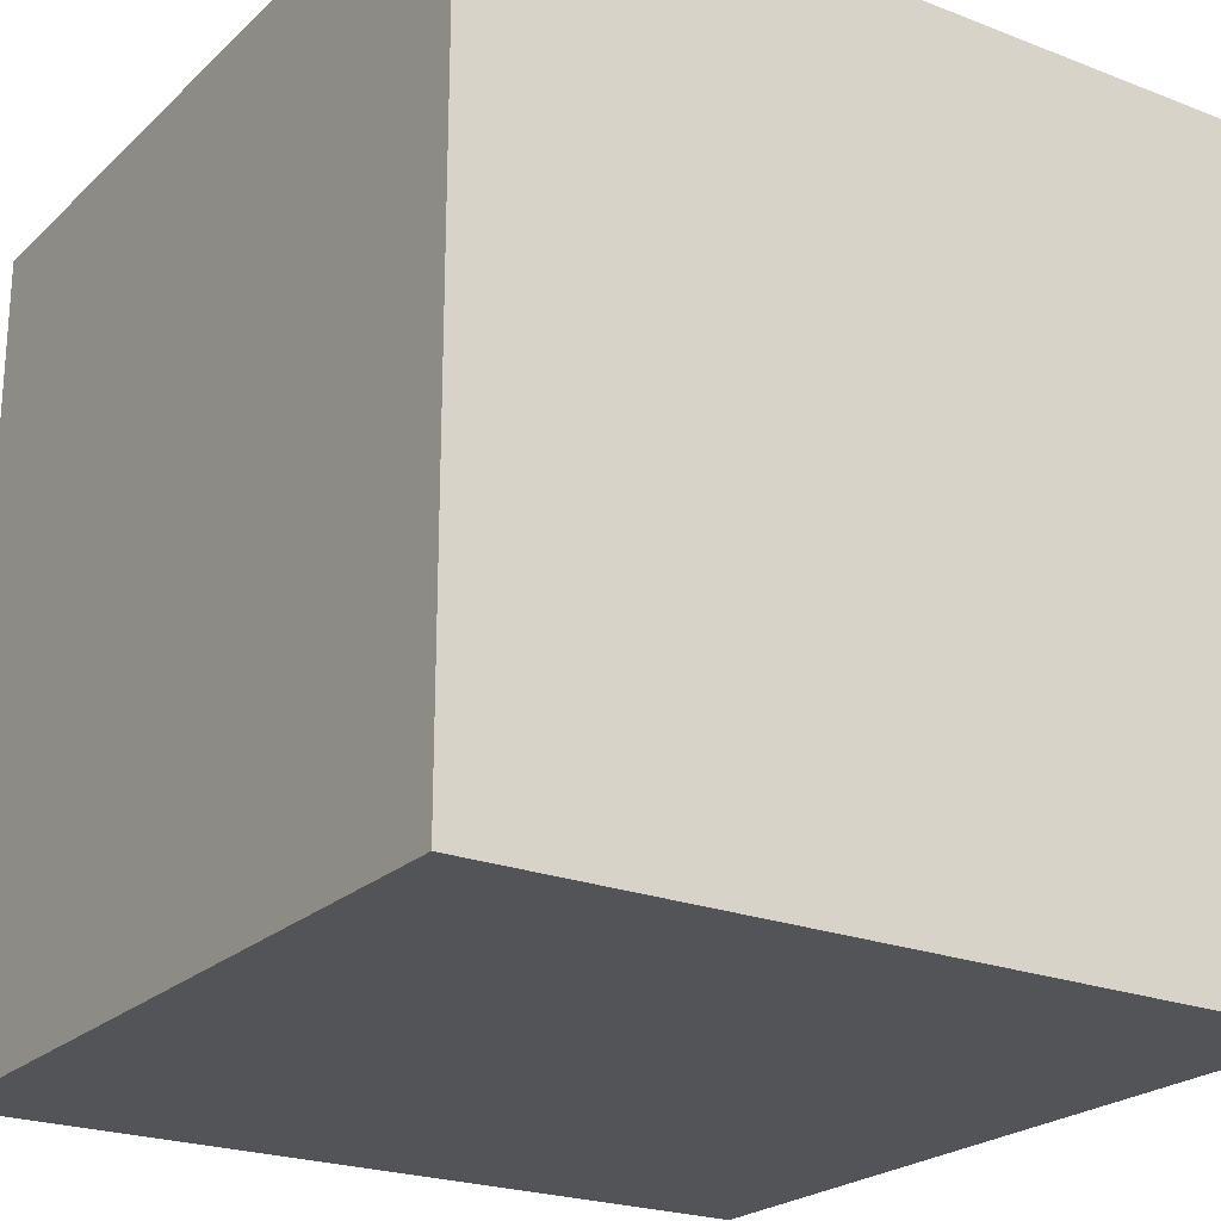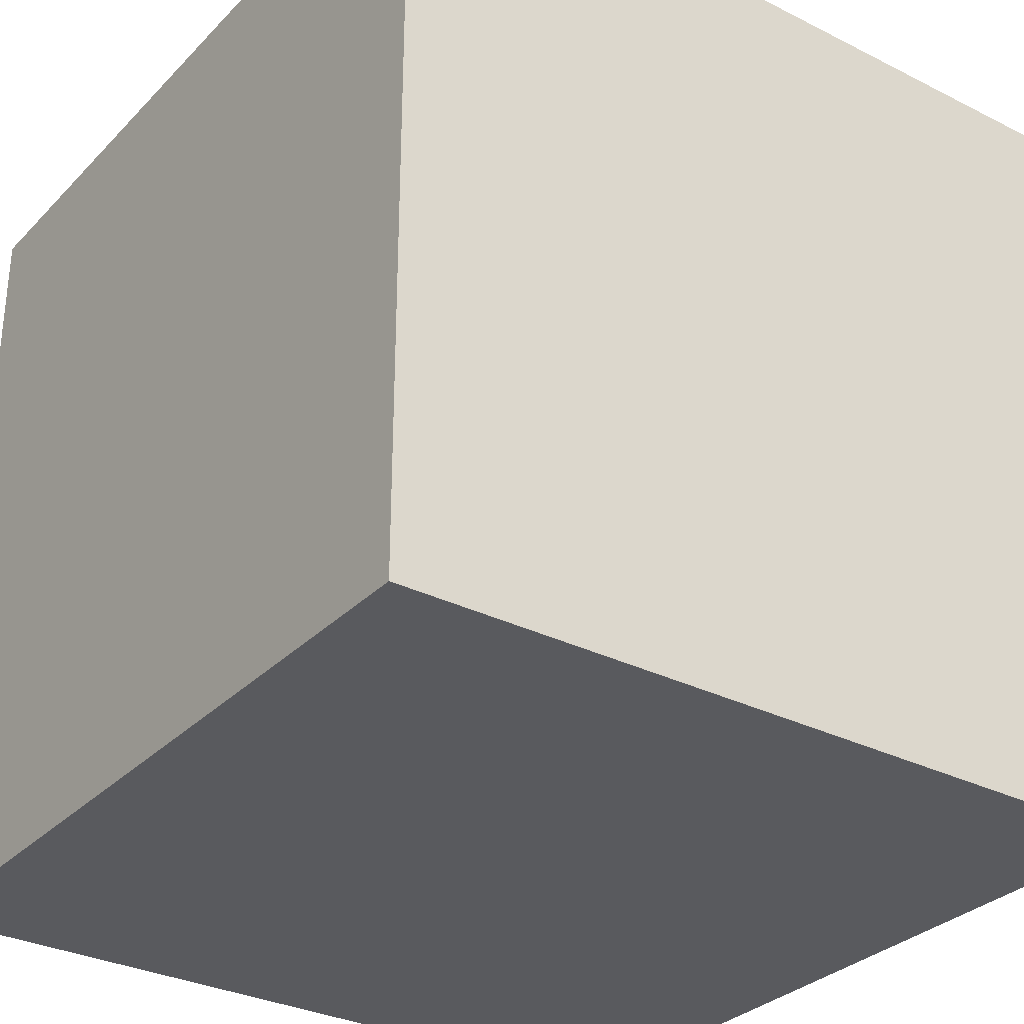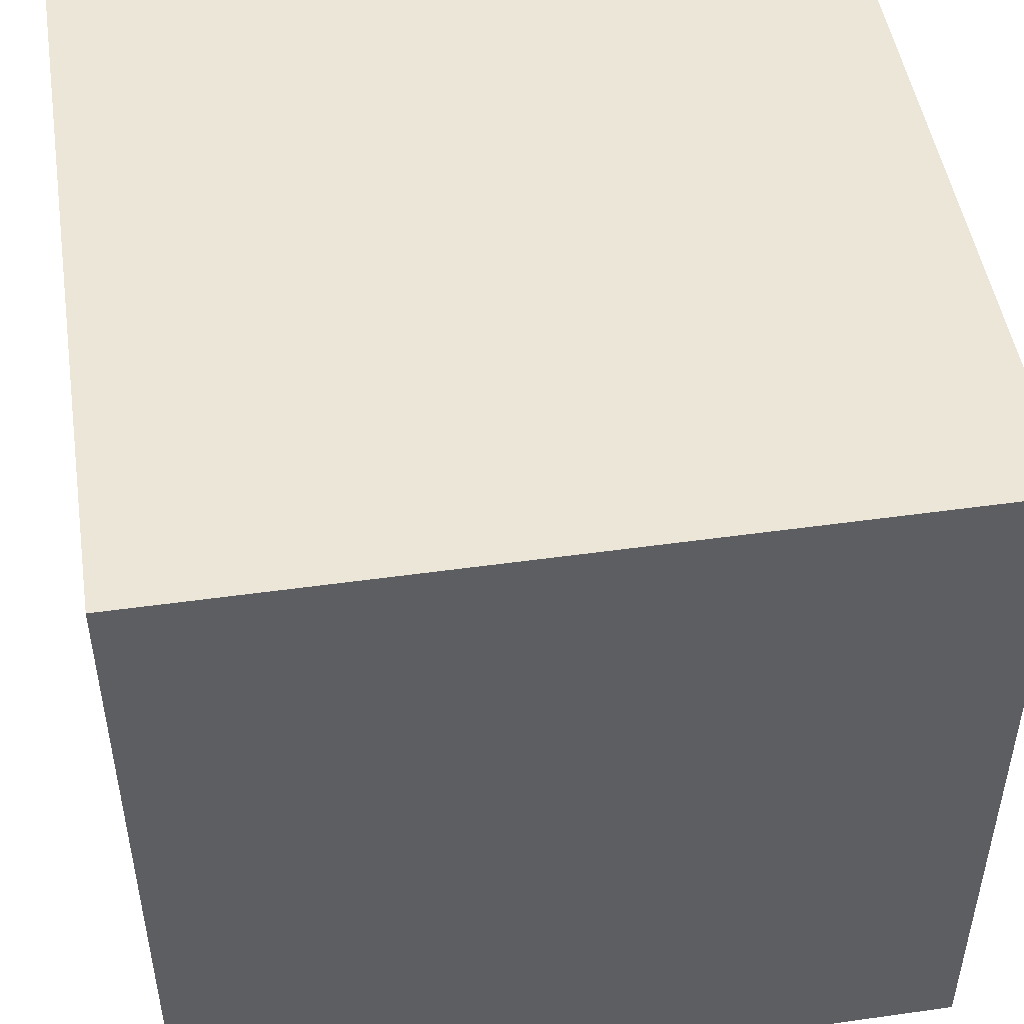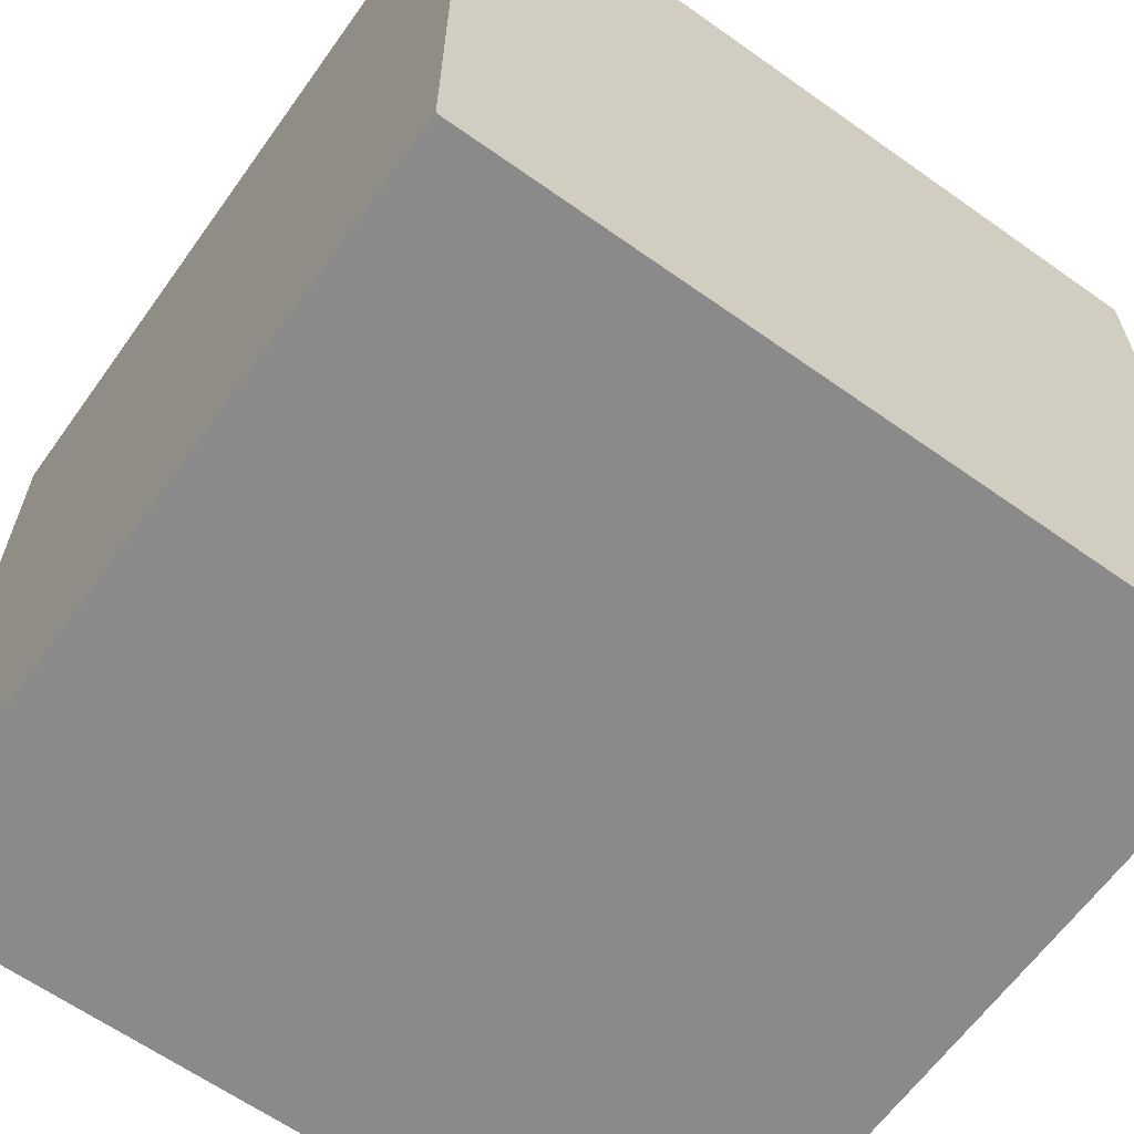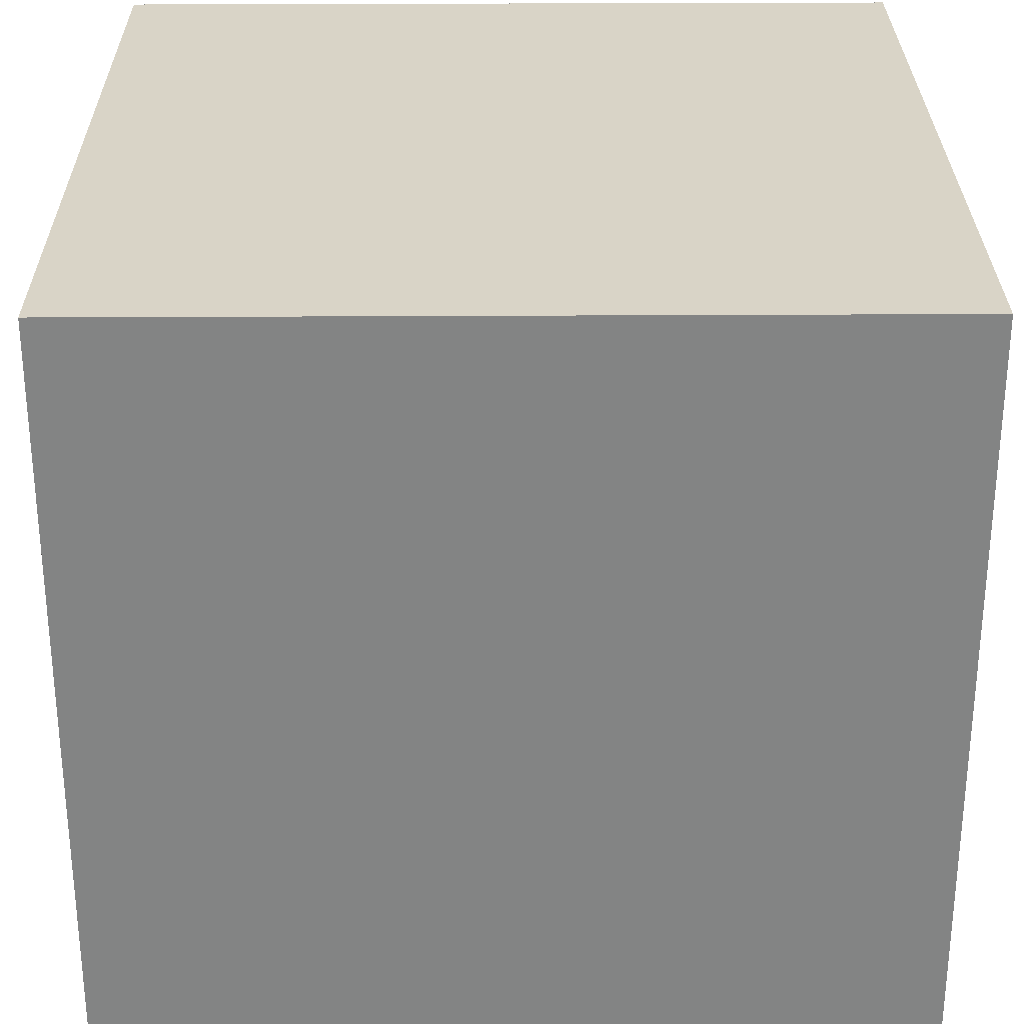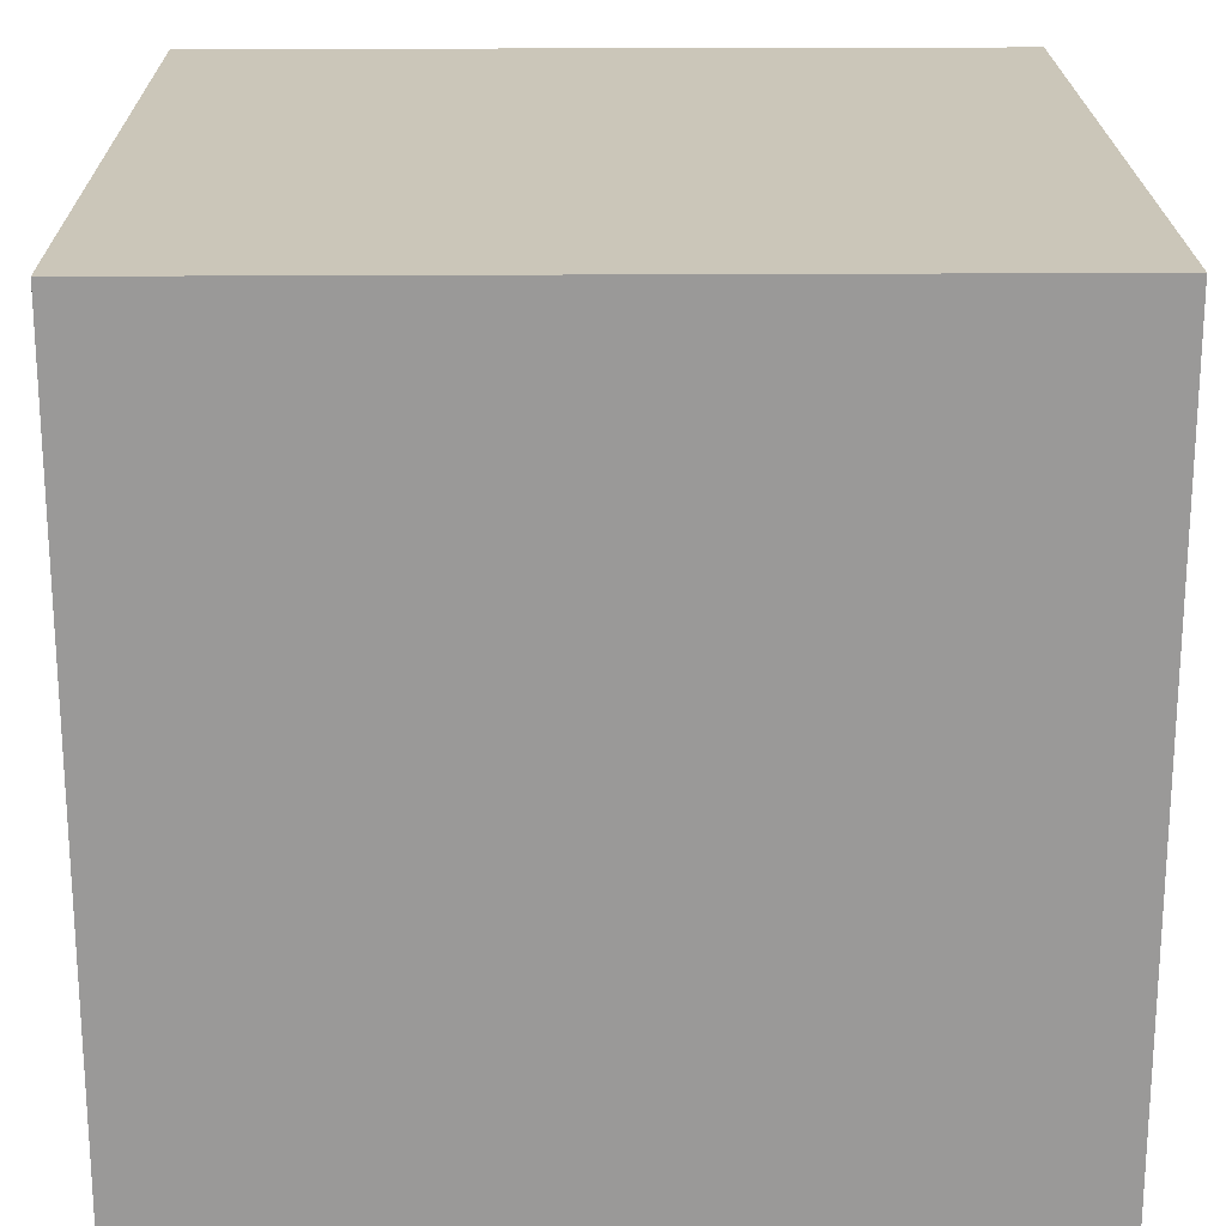
<metadata>
{"format":"obj","ext":"obj","renderer":"f3d","projection":"perspective","resolution":1024,"background":"white","views":[{"elev":-22.9,"azim":-123.4,"up":"+Y"},{"elev":-31.3,"azim":-125.6,"up":"+Y"},{"elev":48.7,"azim":-8.9,"up":"+Z"},{"elev":-63.4,"azim":-35.6,"up":"+Y"},{"elev":28.8,"azim":-90.5,"up":"+Y"},{"elev":21.0,"azim":-0.7,"up":"+Y"}]}
</metadata>
<code>
o Cube
v 1 1 -1
v 1 -1 -1
v 1 1 1
v 1 -1 1
v -1 1 -1
v -1 -1 -1
v -1 1 1
v -1 -1 1
f 5 3 1
f 3 8 4
f 7 6 8
f 2 8 6
f 1 4 2
f 5 2 6
f 5 7 3
f 3 7 8
f 7 5 6
f 2 4 8
f 1 3 4
f 5 1 2

</code>
